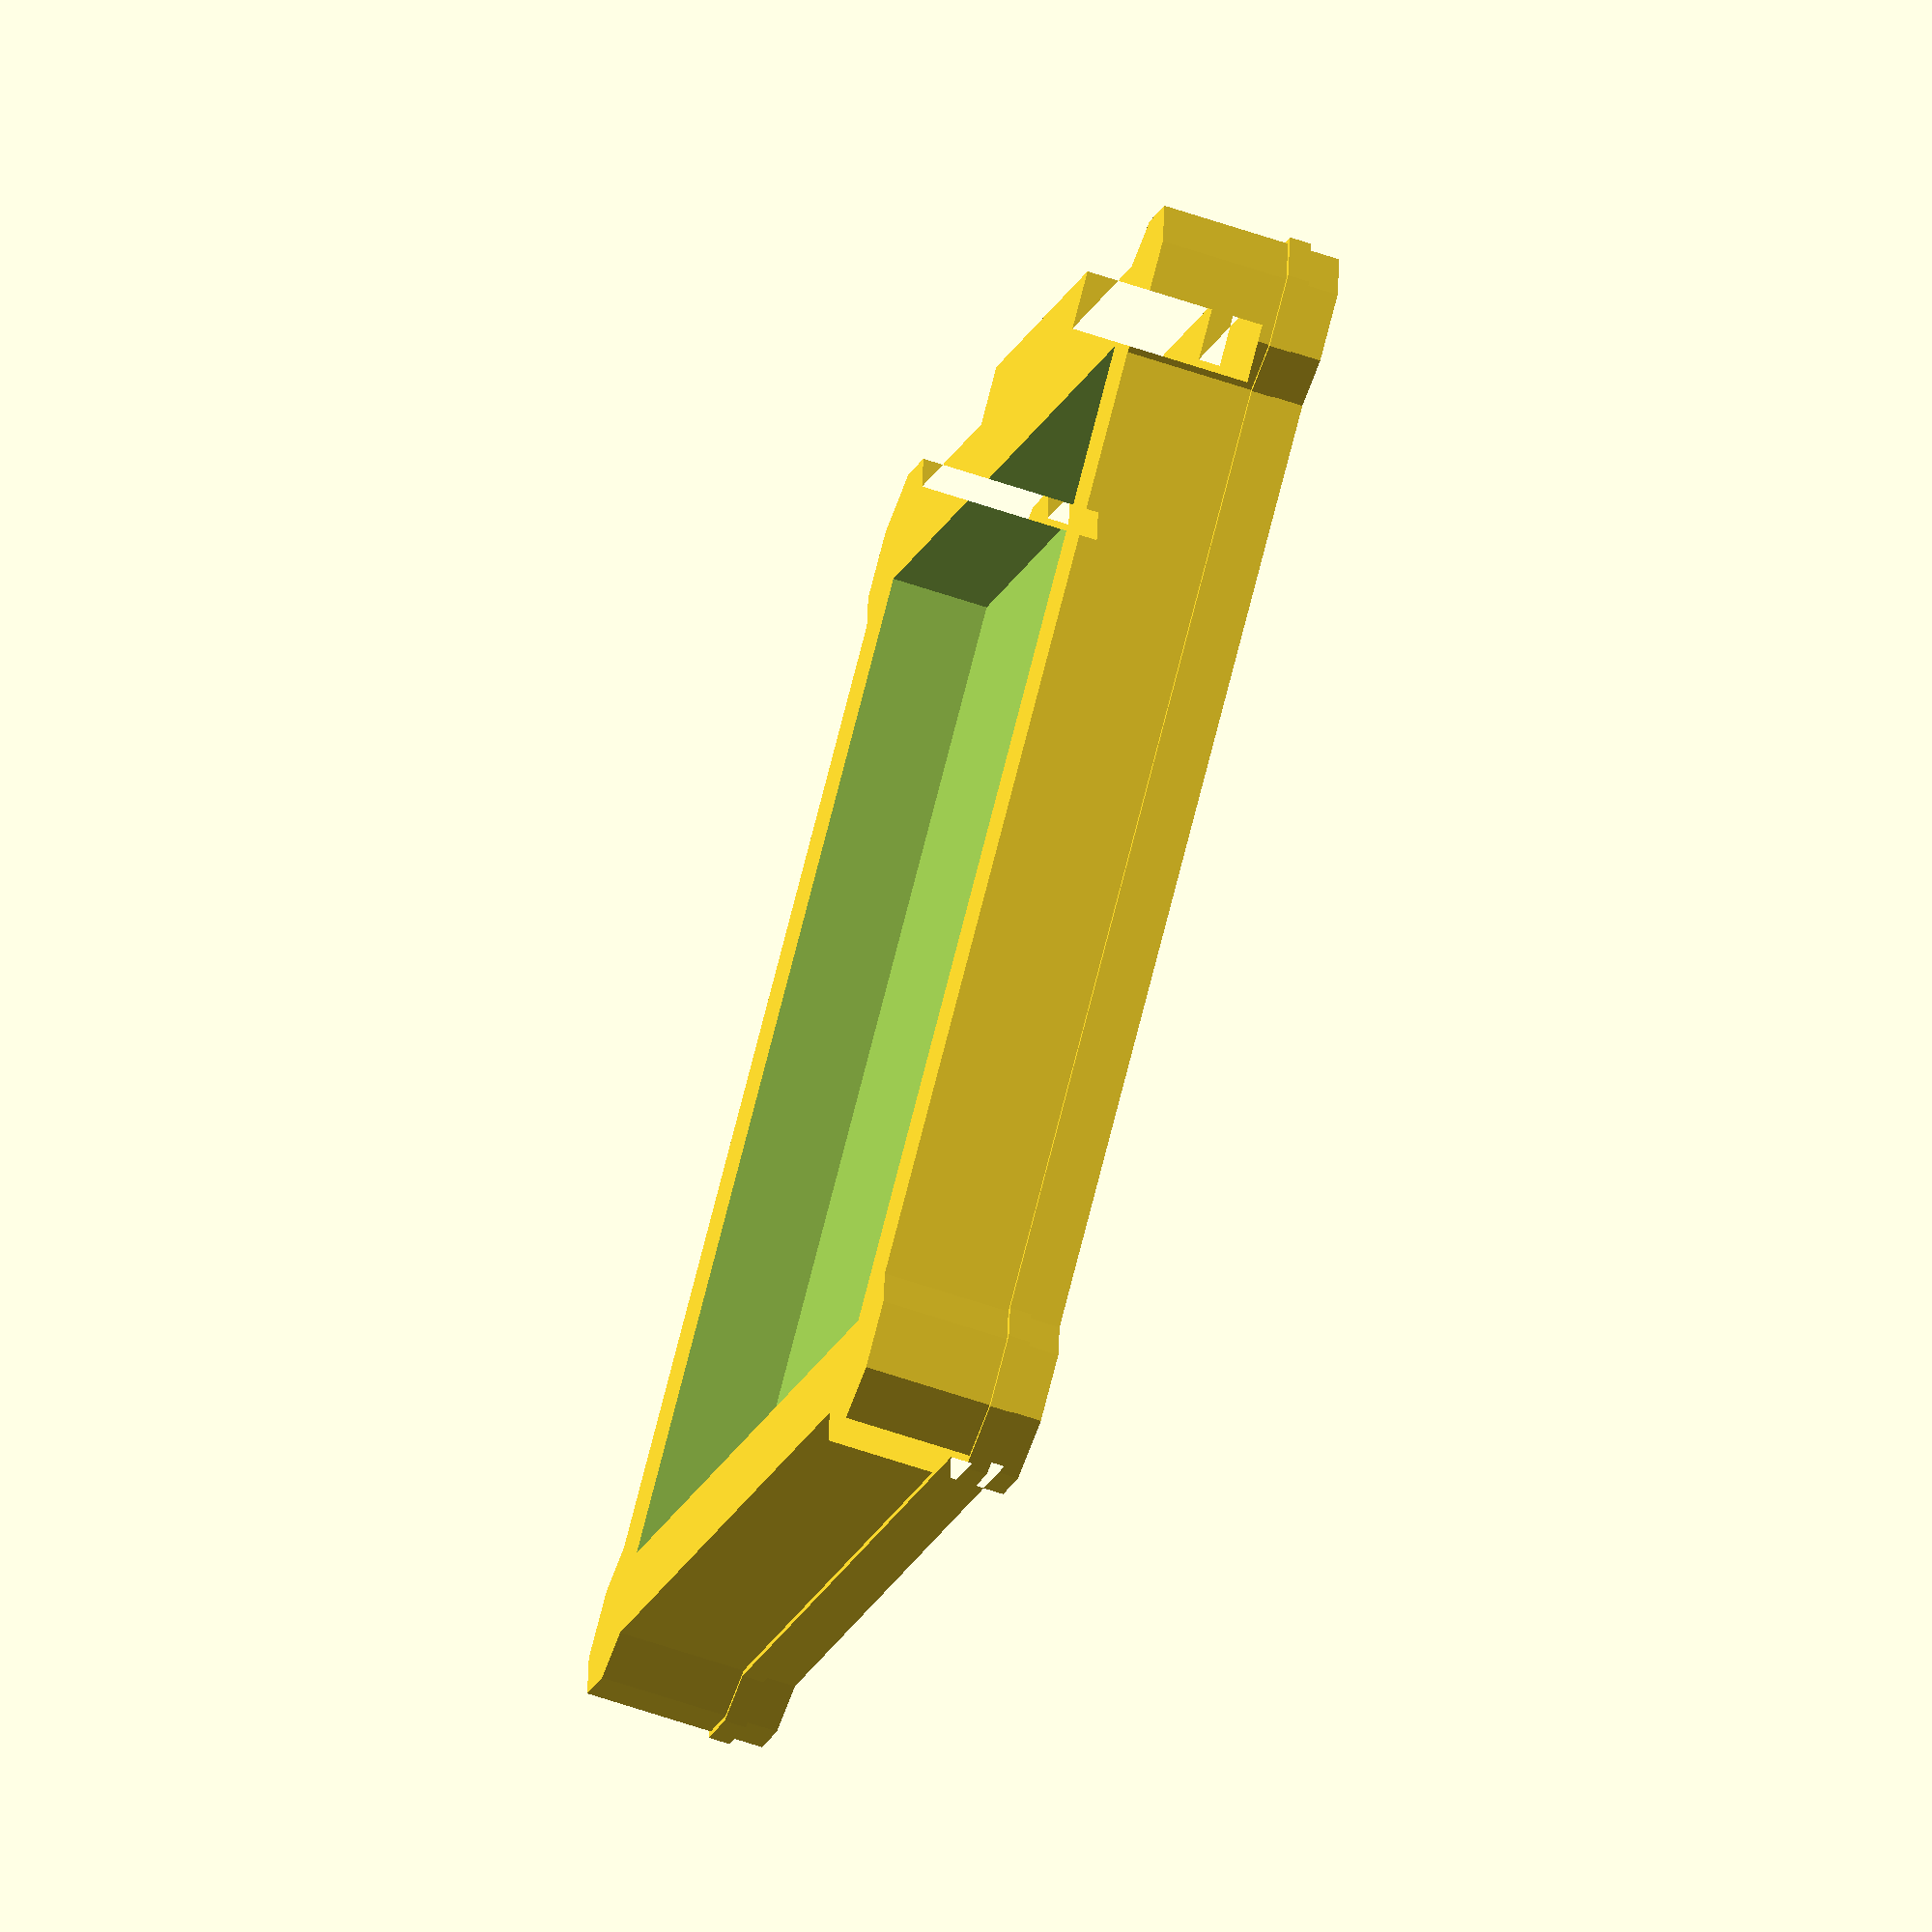
<openscad>
$fa=4;
$fs=5;


module regular_polygon (order, r)
{
     angles=[ for (i = [0:order-1]) i*(360/order)+360/(2*order) ];
     coords=[ for (th=angles) [r*cos(th), r*sin(th)] ];
     color ("gray") polygon(coords);
}

module platformShape (platformSize)
{

    polySize = 0.075*platformSize;
    pillarPosition = (platformSize-polySize)/2;

    square(platformSize,true);
    translate ([pillarPosition,pillarPosition]) regular_polygon(8, polySize);
    translate ([pillarPosition,-pillarPosition]) regular_polygon(8, polySize);
    translate ([-pillarPosition,pillarPosition]) regular_polygon(8, polySize);
    translate ([-pillarPosition,-pillarPosition]) regular_polygon(8, polySize);

    translate ([platformSize/2,0,0]) square ([0.10*platformSize, .35*platformSize], center =true);

}


difference ()
    {
        union ()
        {
            linear_extrude (height = 150) 
                {
                    platformShape (1000);
                }
            translate([0,0,115]) 
            linear_extrude (height = 18, center =true) 
               { 
                        offset (delta= 5) platformShape (1000);
               }
        }

        translate([0,0,125]) 
        linear_extrude (height = 26) 
                { 
                    offset (delta=-15) platformShape (1000);
                }

        linear_extrude (height = 160, center = true) square (850, center =true);

        linear_extrude (height = 800) circle (80);
    }






</openscad>
<views>
elev=63.9 azim=220.8 roll=251.1 proj=o view=wireframe
</views>
